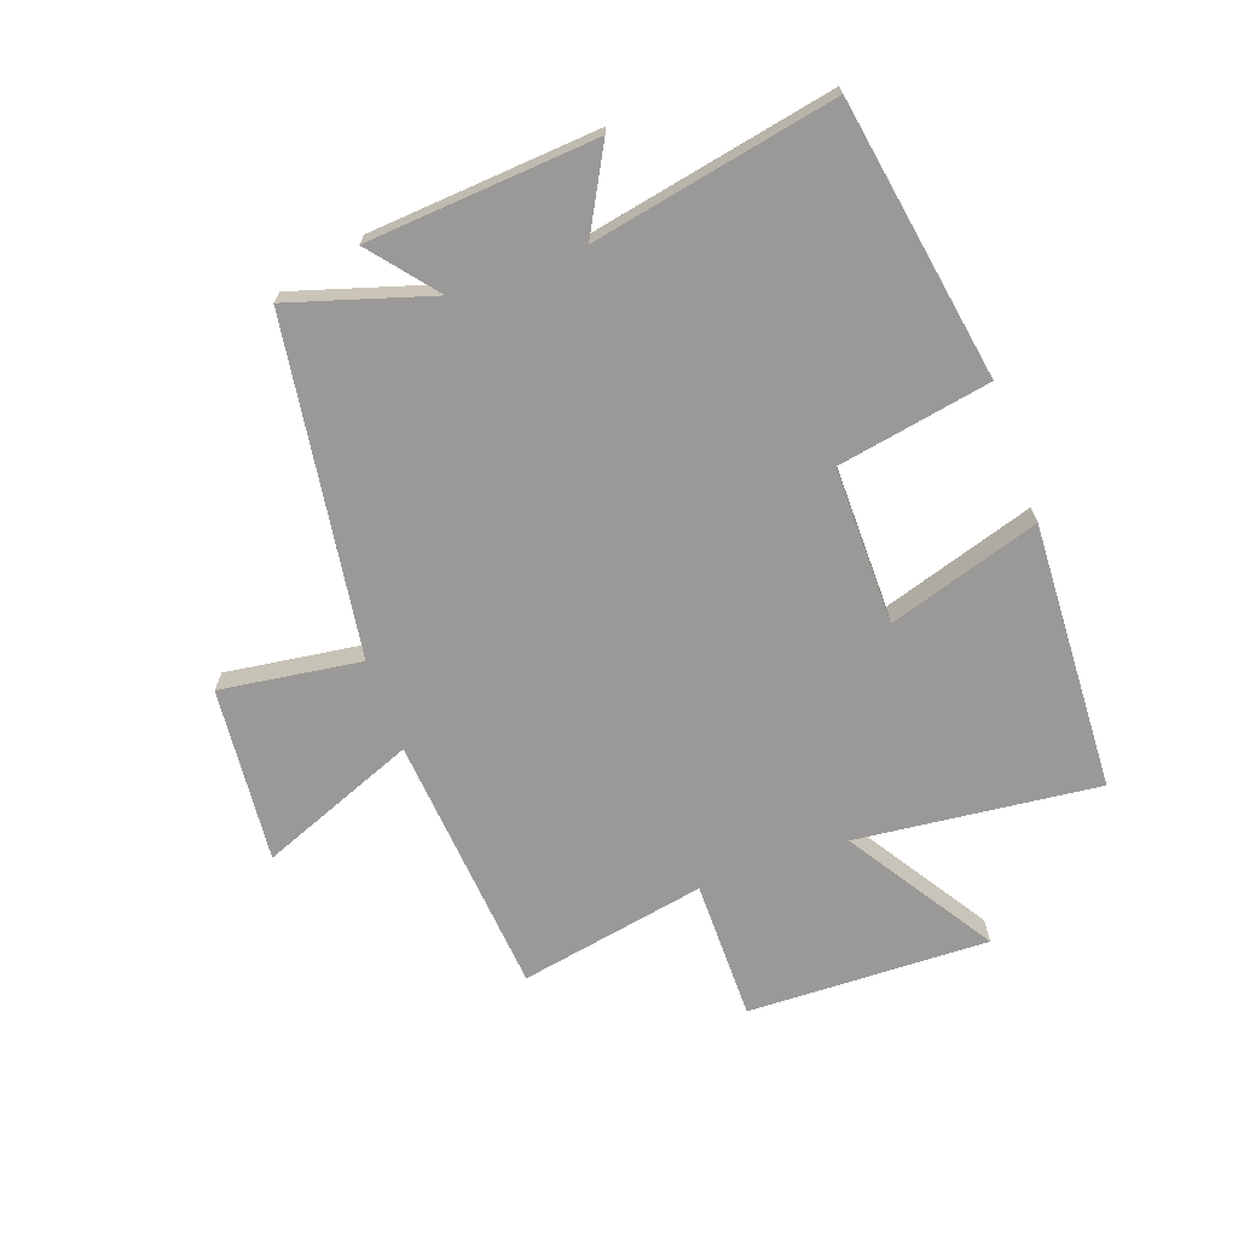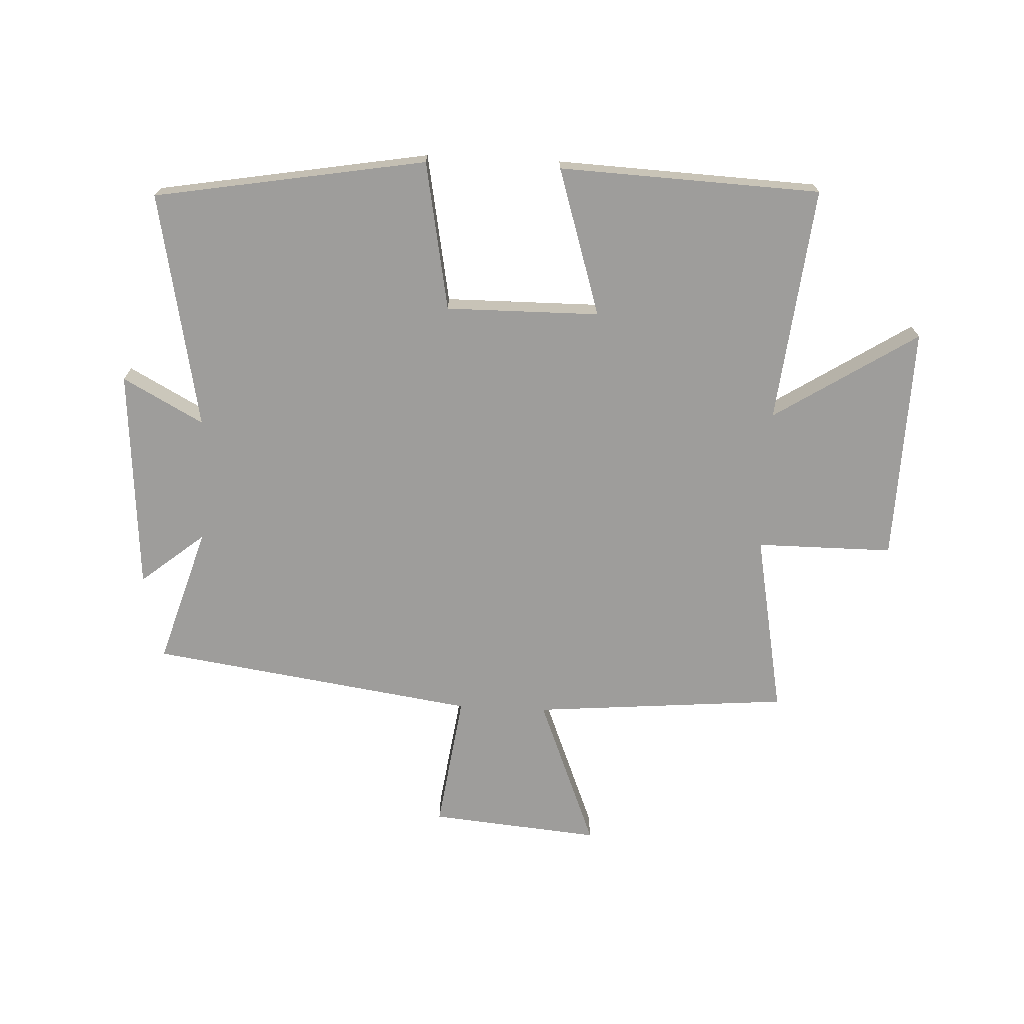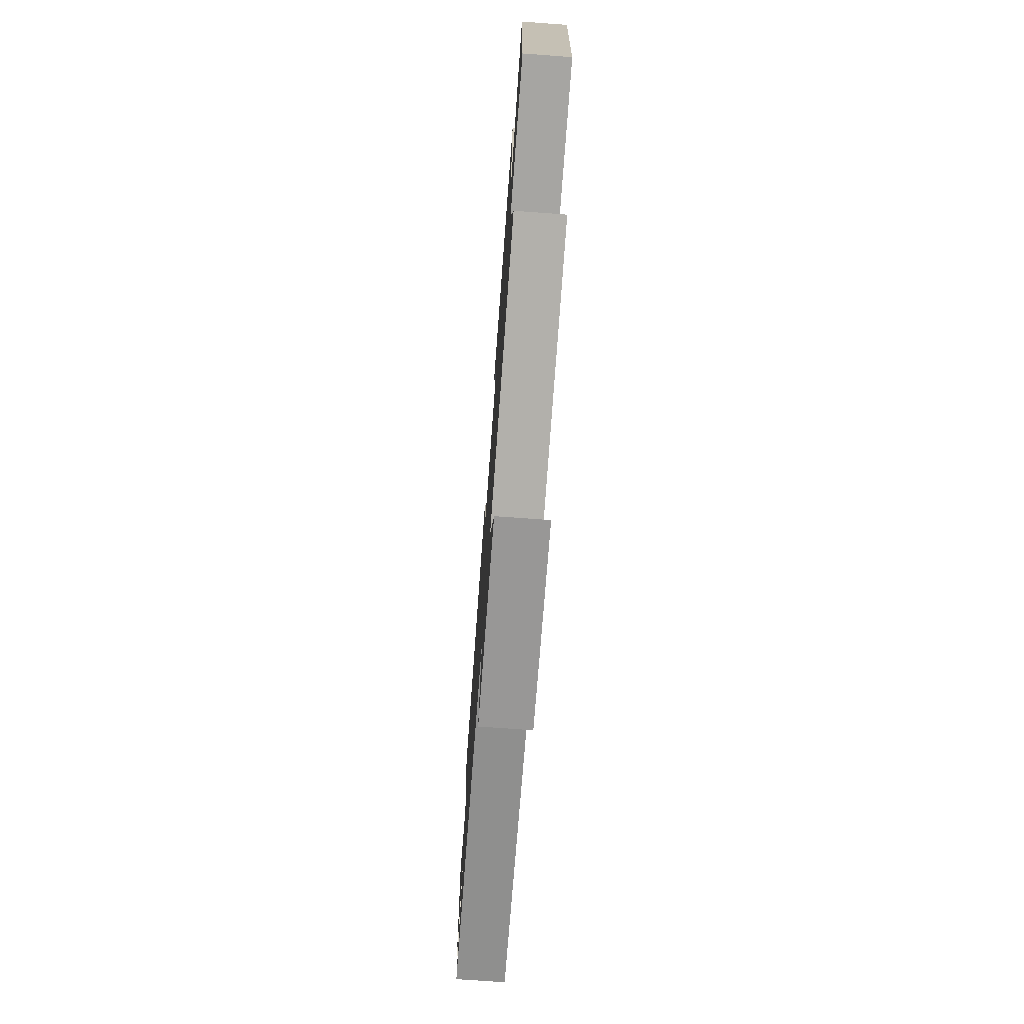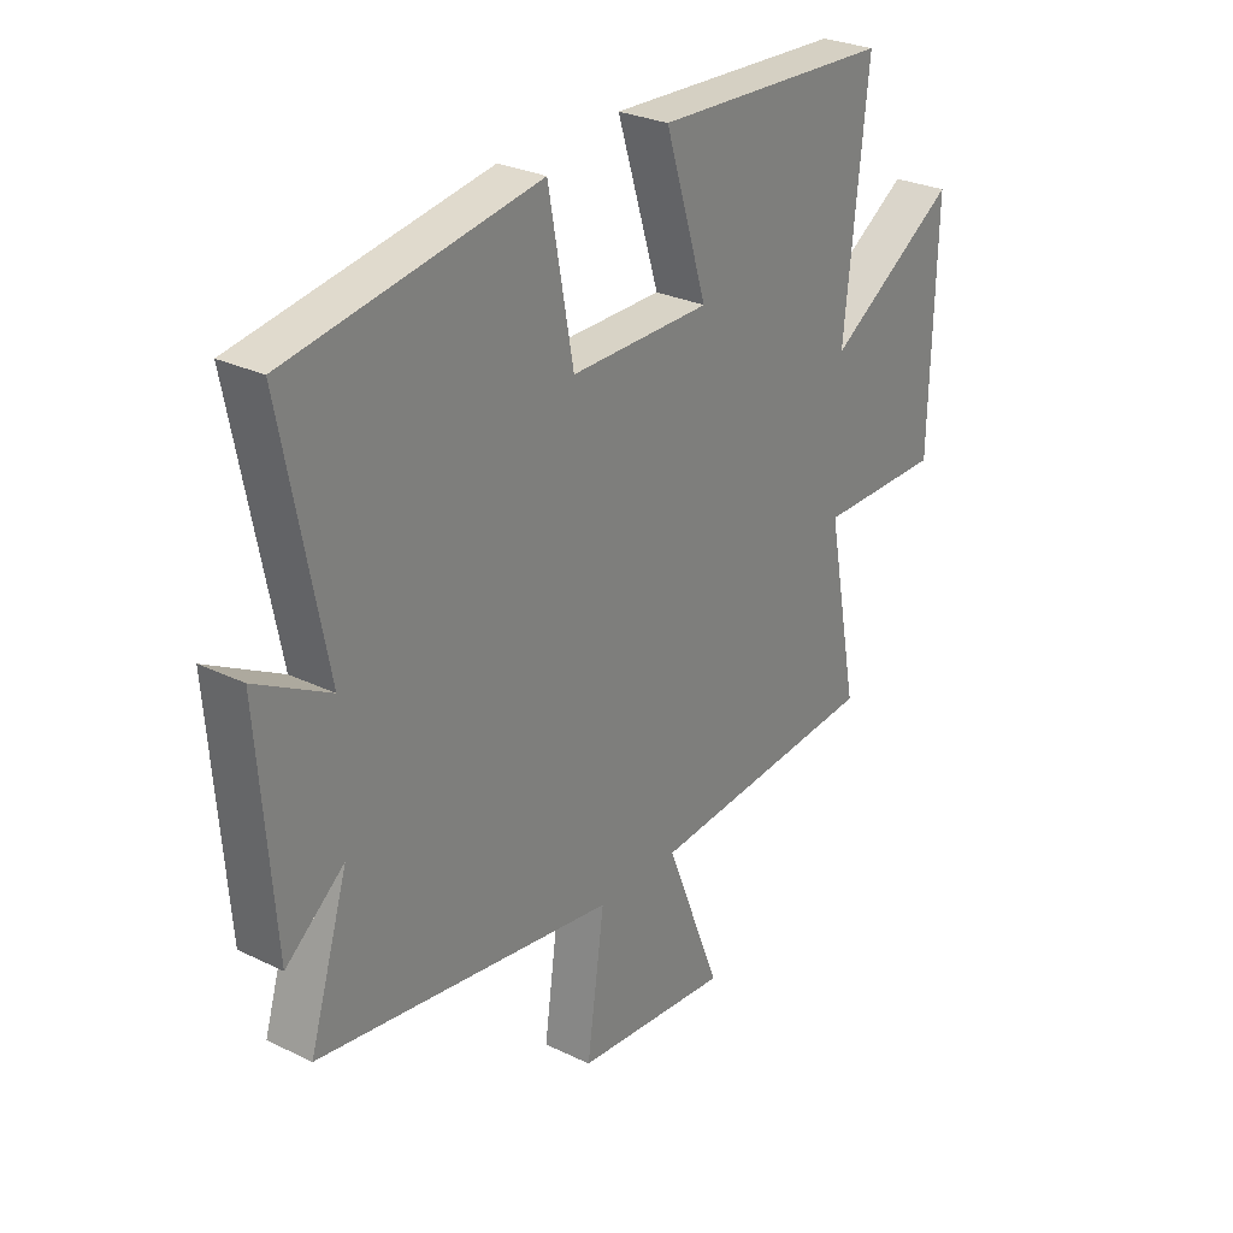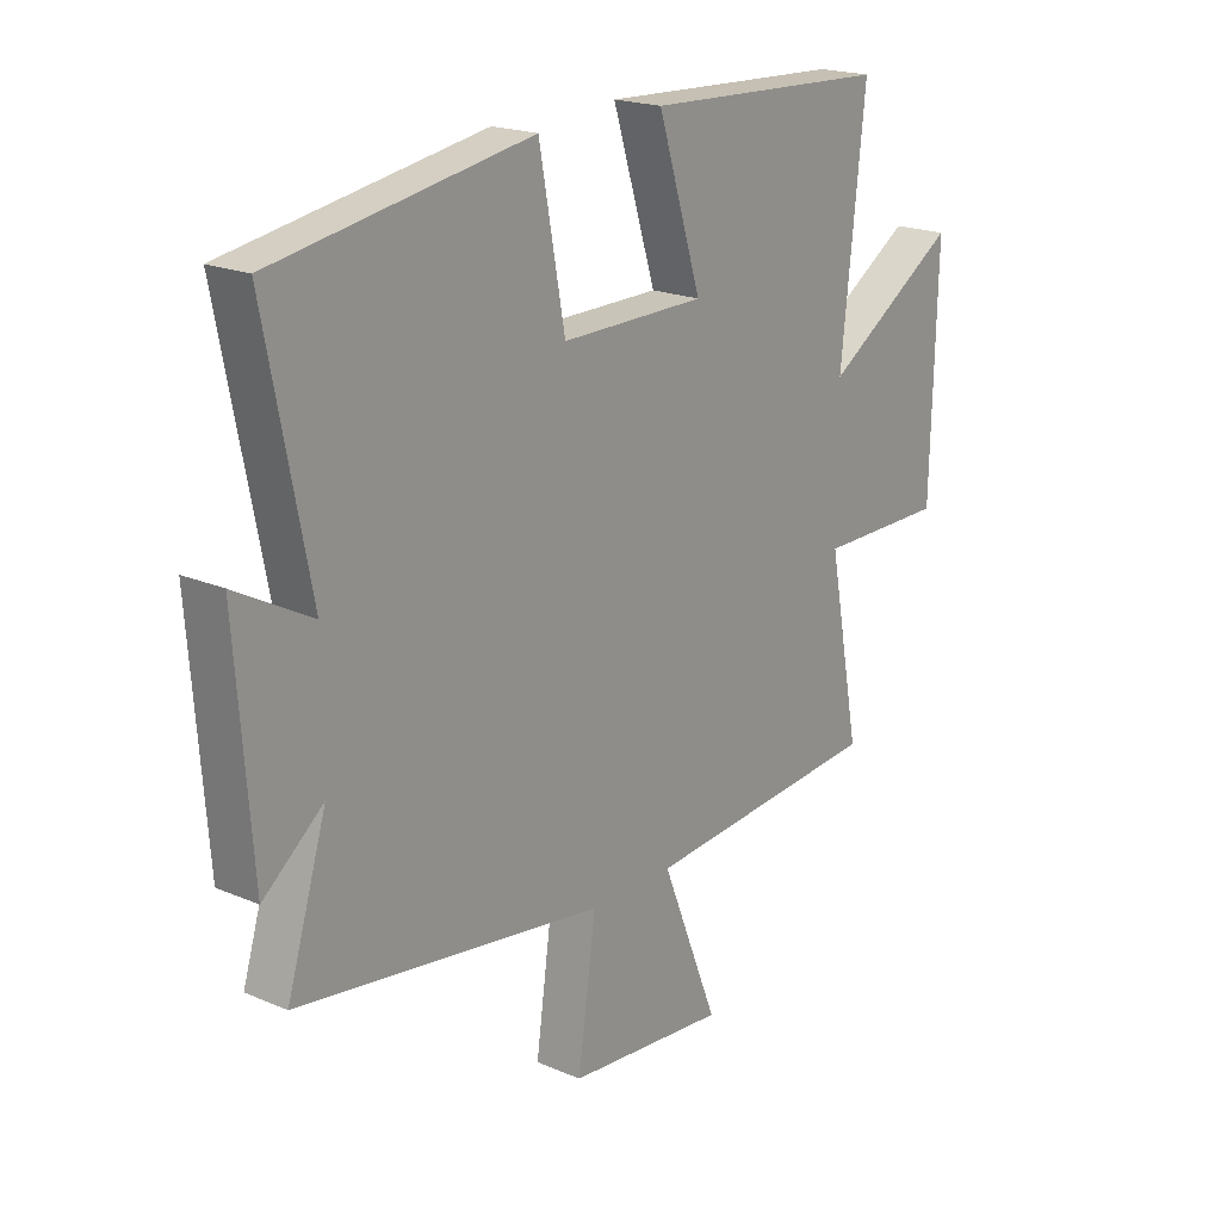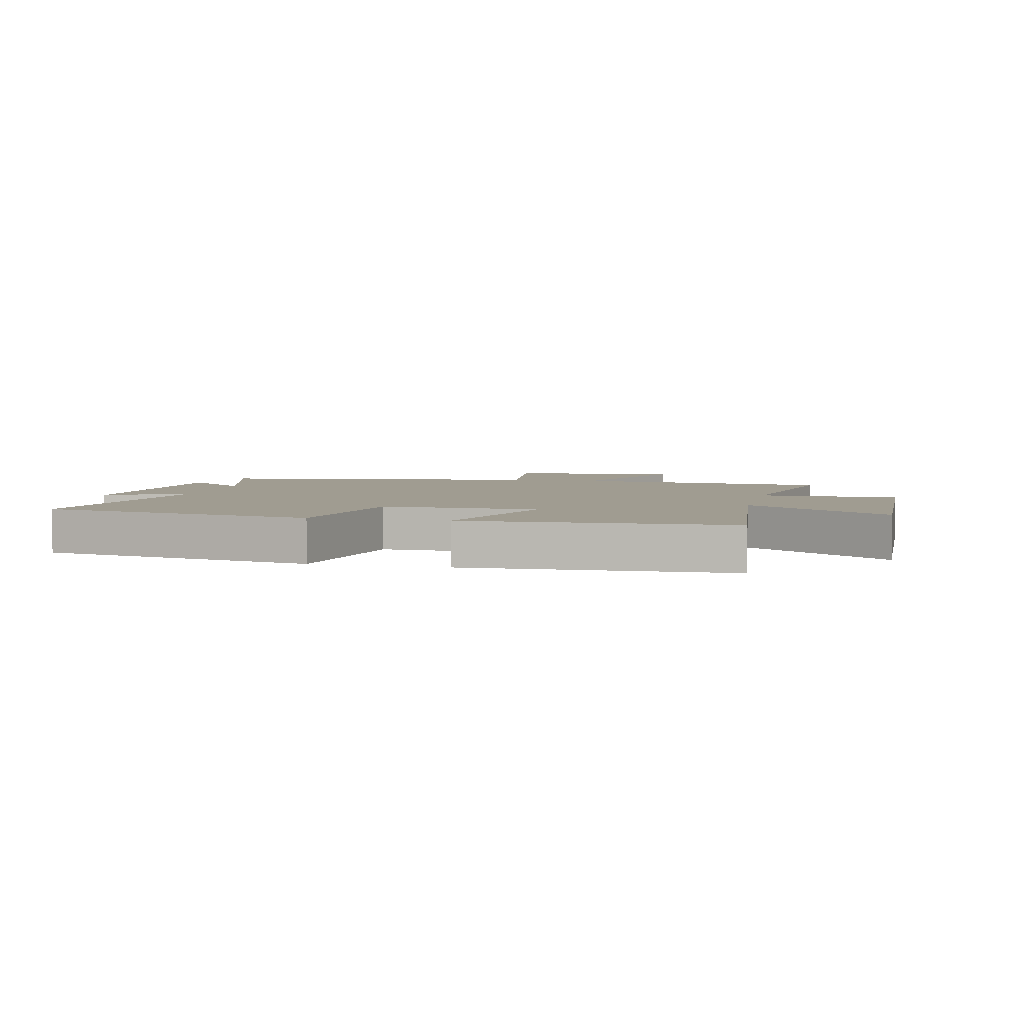
<metadata>
{"format":"obj","ext":"obj","renderer":"f3d","projection":"perspective","resolution":1024,"background":"white","views":[{"elev":-69.0,"azim":-70.3,"up":"+Y"},{"elev":-70.6,"azim":-2.7,"up":"+Y"},{"elev":-73.6,"azim":85.8,"up":"+Z"},{"elev":27.9,"azim":-53.5,"up":"+Z"},{"elev":19.8,"azim":-51.5,"up":"+Z"},{"elev":4.4,"azim":13.0,"up":"+Y"}]}
</metadata>
<code>
v -0.571 0.07 -0.42
v -0.5 0.07 -0.189
v -0.607 0.07 -0.276
v -0.635 0.07 0.098
v -0.5 0.07 0.025
v -0.578 0.07 0.422
v -0.122 0.07 0.5
v -0.076 0.07 0.25
v 0.182 0.07 0.252
v 0.104 0.07 0.5
v 0.543 0.07 0.481
v 0.5 0.07 0.085
v 0.74 0.07 0.239
v 0.73 0.07 -0.157
v 0.5 0.07 -0.157
v 0.558 0.07 -0.463
v 0.128 0.07 -0.5
v 0.23 0.07 -0.756
v -0.056 0.07 -0.73
v -0.024 0.07 -0.5
v -0.571 0 -0.42
v -0.5 0 -0.189
v -0.607 0 -0.276
v -0.635 0 0.098
v -0.5 0 0.025
v -0.578 0 0.422
v -0.122 0 0.5
v -0.076 0 0.25
v 0.182 0 0.252
v 0.104 0 0.5
v 0.543 0 0.481
v 0.5 0 0.085
v 0.74 0 0.239
v 0.73 0 -0.157
v 0.5 0 -0.157
v 0.558 0 -0.463
v 0.128 0 -0.5
v 0.23 0 -0.756
v -0.056 0 -0.73
v -0.024 0 -0.5
f 17 18 19 20
f 15 16 17 20
f 15 20 1 2
f 12 13 14 15
f 12 15 2
f 9 10 11 12
f 8 9 12 2
f 5 6 7 8
f 5 8 2 3
f 3 4 5
f 40 39 38 37
f 40 37 36 35
f 22 21 40 35
f 35 34 33 32
f 22 35 32
f 32 31 30 29
f 22 32 29 28
f 28 27 26 25
f 23 22 28 25
f 25 24 23
f 1 21 22 2
f 2 22 23 3
f 3 23 24 4
f 4 24 25 5
f 5 25 26 6
f 6 26 27 7
f 7 27 28 8
f 8 28 29 9
f 9 29 30 10
f 10 30 31 11
f 11 31 32 12
f 12 32 33 13
f 13 33 34 14
f 14 34 35 15
f 15 35 36 16
f 16 36 37 17
f 17 37 38 18
f 18 38 39 19
f 19 39 40 20
f 20 40 21 1

</code>
